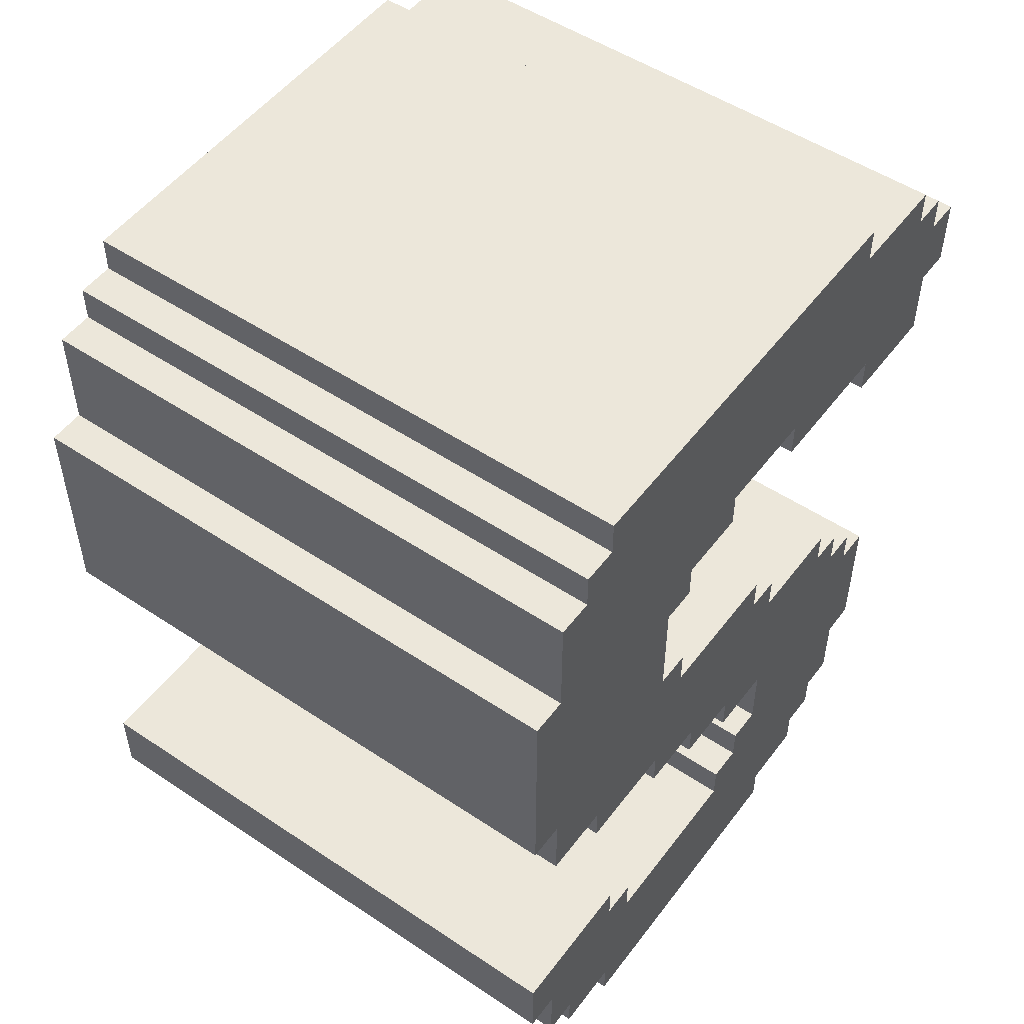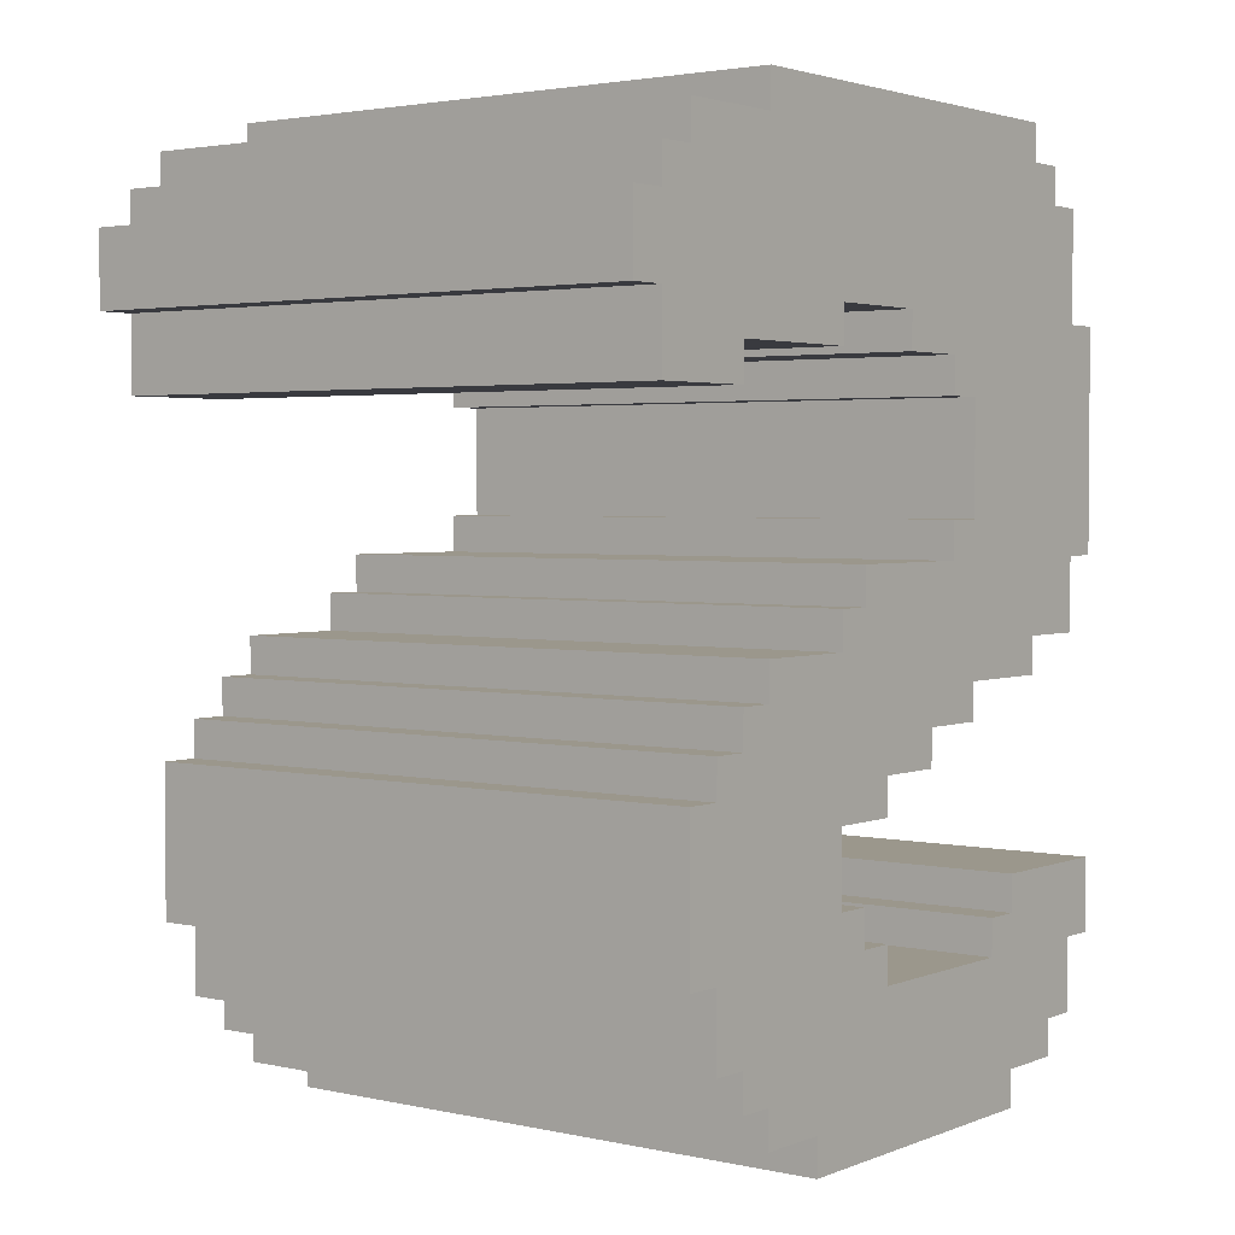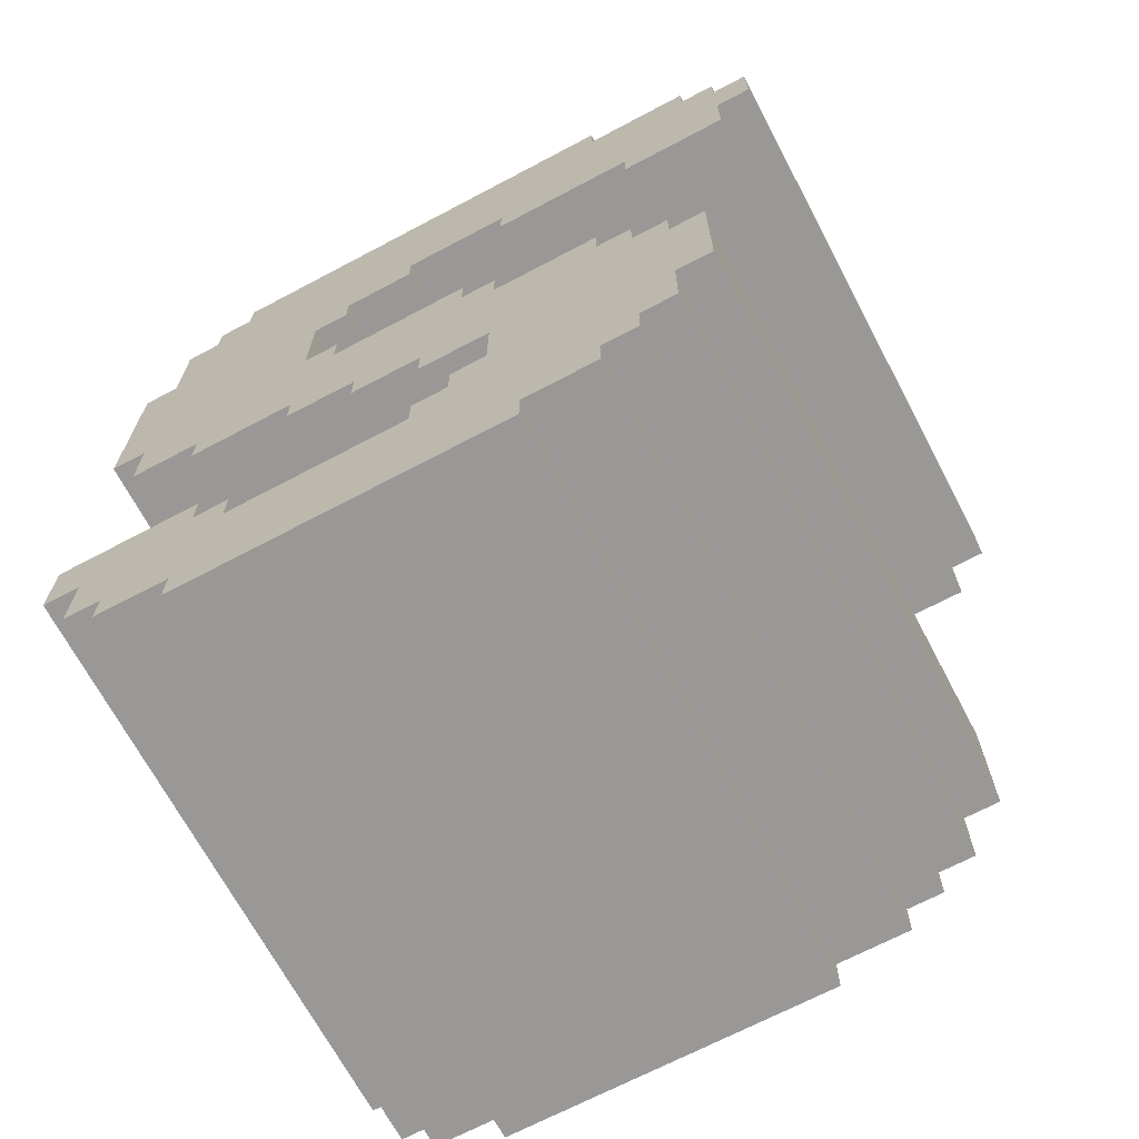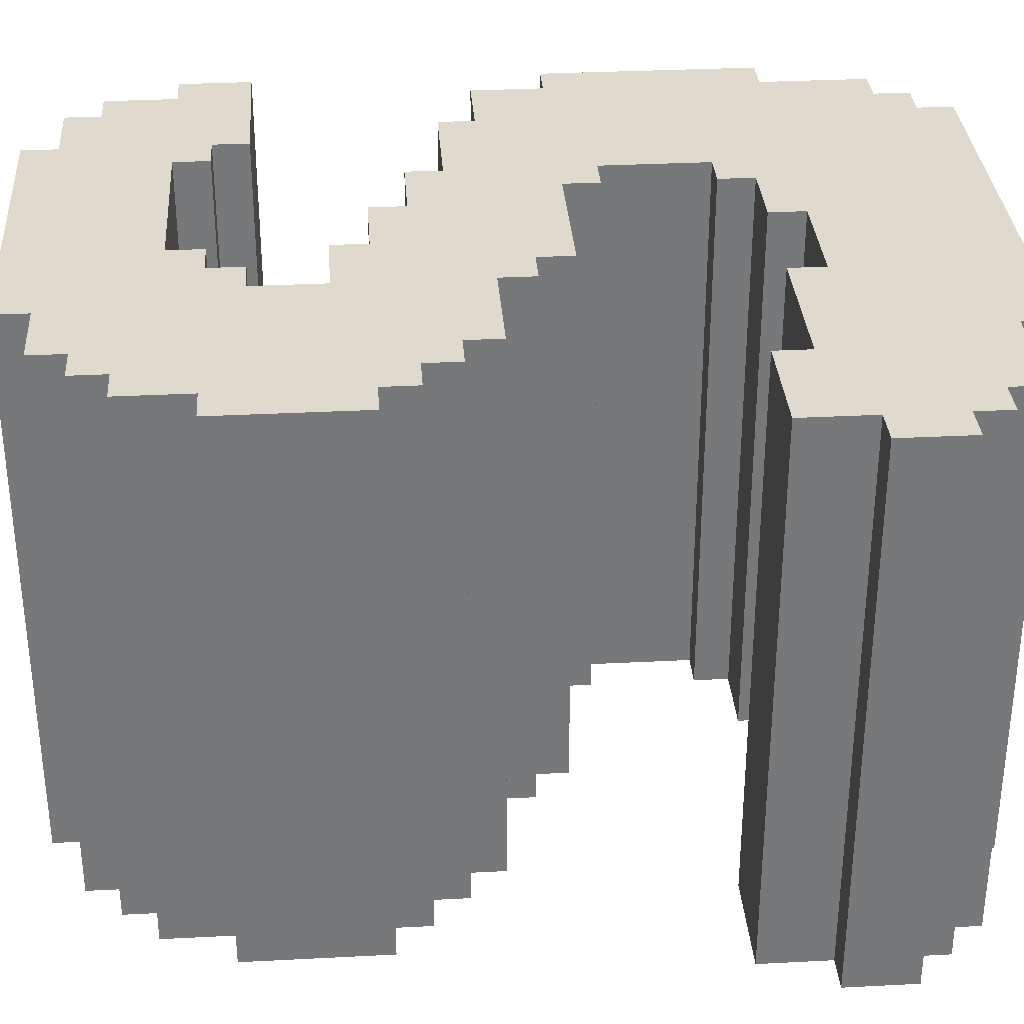
<metadata>
{"format":"obj","ext":"obj","renderer":"f3d","projection":"perspective","resolution":1024,"background":"white","views":[{"elev":51.5,"azim":125.9,"up":"+Z"},{"elev":2.7,"azim":-52.8,"up":"+Z"},{"elev":-68.7,"azim":-152.1,"up":"+Z"},{"elev":32.9,"azim":-94.1,"up":"+Y"}]}
</metadata>
<code>
o
v 1.8 2 -0.5
v 1.8 2 -0.7
v 1.8 3.6 -0.5
v 1.8 3.6 -0.7
v 1.9 2 -0.4
v 1.9 2 -0.5
v 1.9 2 -0.7
v 1.9 2 -0.9
v 1.9 3.6 -0.4
v 1.9 3.6 -0.5
v 1.9 3.6 -0.7
v 1.9 3.6 -0.9
v 2 2 -0.3
v 2 2 -0.4
v 2 2 -1.8
v 2 2 -2.2
v 2 3.6 -0.3
v 2 3.6 -0.4
v 2 3.6 -1.8
v 2 3.6 -2.2
v 2.1 2 -1.7
v 2.1 2 -1.8
v 2.1 2 -2.2
v 2.1 2 -2.4
v 2.1 3.6 -1.7
v 2.1 3.6 -1.8
v 2.1 3.6 -2.2
v 2.1 3.6 -2.4
v 2.2 2 -1.6
v 2.2 2 -1.7
v 2.2 2 -2.4
v 2.2 2 -2.5
v 2.2 3.6 -1.6
v 2.2 3.6 -1.7
v 2.2 3.6 -2.4
v 2.2 3.6 -2.5
v 2.3 2 -0.2
v 2.3 2 -0.3
v 2.3 2 -1.5
v 2.3 2 -1.6
v 2.3 2 -2.5
v 2.3 2 -2.6
v 2.3 3.6 -0.2
v 2.3 3.6 -0.3
v 2.3 3.6 -1.5
v 2.3 3.6 -1.6
v 2.3 3.6 -2.5
v 2.3 3.6 -2.6
v 2.5 2 -2.6
v 2.5 2 -2.7
v 2.5 3.6 -2.6
v 2.5 3.6 -2.7
v 2.6 2 -1.4
v 2.6 2 -1.5
v 2.6 3.6 -1.4
v 2.6 3.6 -1.5
v 2.7 2 -1.3
v 2.7 2 -1.4
v 2.7 3.6 -1.3
v 2.7 3.6 -1.4
v 2.9 2 -0.7
v 2.9 2 -0.8
v 2.9 3.6 -0.7
v 2.9 3.6 -0.8
v 3.1 2 -0.8
v 3.1 2 -0.9
v 3.1 2 -1.2
v 3.1 2 -1.3
v 3.1 3.6 -0.8
v 3.1 3.6 -0.9
v 3.1 3.6 -1.2
v 3.1 3.6 -1.3
v 3.2 2 -0.9
v 3.2 2 -1.2
v 3.2 3.6 -0.9
v 3.2 3.6 -1.2
v 3.3 2 -2.2
v 3.3 2 -2.3
v 3.3 3.6 -2.2
v 3.3 3.6 -2.3
v 3.4 2 -2.1
v 3.4 2 -2.2
v 3.4 3.6 -2.1
v 3.4 3.6 -2.2
v 2.2 2 -0.8
v 2.2 2 -0.9
v 2.2 3.6 -0.8
v 2.2 3.6 -0.9
v 2.6 2 -0.7
v 2.6 2 -0.8
v 2.6 2 -1.9
v 2.6 2 -2.1
v 2.6 3.6 -0.7
v 2.6 3.6 -0.8
v 2.6 3.6 -1.9
v 2.6 3.6 -2.1
v 2.7 2 -2.1
v 2.7 2 -2.2
v 2.7 3.6 -2.1
v 2.7 3.6 -2.2
v 2.8 2 -1.8
v 2.8 2 -1.9
v 2.8 2 -2.2
v 2.8 2 -2.3
v 2.8 3.6 -1.8
v 2.8 3.6 -1.9
v 2.8 3.6 -2.2
v 2.8 3.6 -2.3
v 3 2 -1.7
v 3 2 -1.8
v 3 3.6 -1.7
v 3 3.6 -1.8
v 3.2 2 -1.6
v 3.2 2 -1.7
v 3.2 3.6 -1.6
v 3.2 3.6 -1.7
v 3.4 2 -2.6
v 3.4 2 -2.7
v 3.4 3.6 -2.6
v 3.4 3.6 -2.7
v 3.5 2 -0.2
v 3.5 2 -0.3
v 3.5 2 -1.5
v 3.5 2 -1.6
v 3.5 3.6 -0.2
v 3.5 3.6 -0.3
v 3.5 3.6 -1.5
v 3.5 3.6 -1.6
v 3.6 2 -0.3
v 3.6 2 -0.4
v 3.6 2 -2.5
v 3.6 2 -2.6
v 3.6 3.6 -0.3
v 3.6 3.6 -0.4
v 3.6 3.6 -2.5
v 3.6 3.6 -2.6
v 3.7 2 -0.4
v 3.7 2 -0.7
v 3.7 2 -1.3
v 3.7 2 -1.5
v 3.7 2 -2.3
v 3.7 2 -2.5
v 3.7 3.6 -0.4
v 3.7 3.6 -0.7
v 3.7 3.6 -1.3
v 3.7 3.6 -1.5
v 3.7 3.6 -2.3
v 3.7 3.6 -2.5
v 3.8 2 -0.7
v 3.8 2 -1.3
v 3.8 2 -2.1
v 3.8 2 -2.3
v 3.8 3.6 -0.7
v 3.8 3.6 -1.3
v 3.8 3.6 -2.1
v 3.8 3.6 -2.3
v 2.3 2 -0.2
v 2.3 3.6 -0.2
v 3.5 2 -0.2
v 3.5 3.6 -0.2
v 2 2 -0.3
v 2 3.6 -0.3
v 2.3 2 -0.3
v 2.3 3.6 -0.3
v 3.5 2 -0.3
v 3.5 3.6 -0.3
v 3.6 2 -0.3
v 3.6 3.6 -0.3
v 1.9 2 -0.4
v 1.9 3.6 -0.4
v 2 2 -0.4
v 2 3.6 -0.4
v 3.6 2 -0.4
v 3.6 3.6 -0.4
v 3.7 2 -0.4
v 3.7 3.6 -0.4
v 1.8 2 -0.5
v 1.8 3.6 -0.5
v 1.9 2 -0.5
v 1.9 3.6 -0.5
v 3.7 2 -0.7
v 3.7 3.6 -0.7
v 3.8 2 -0.7
v 3.8 3.6 -0.7
v 3.1 2 -1.2
v 3.1 3.6 -1.2
v 3.2 2 -1.2
v 3.2 3.6 -1.2
v 2.7 2 -1.3
v 2.7 3.6 -1.3
v 3.1 2 -1.3
v 3.1 3.6 -1.3
v 2.6 2 -1.4
v 2.6 3.6 -1.4
v 2.7 2 -1.4
v 2.7 3.6 -1.4
v 2.3 2 -1.5
v 2.3 3.6 -1.5
v 2.6 2 -1.5
v 2.6 3.6 -1.5
v 2.2 2 -1.6
v 2.2 3.6 -1.6
v 2.3 2 -1.6
v 2.3 3.6 -1.6
v 2.1 2 -1.7
v 2.1 3.6 -1.7
v 2.2 2 -1.7
v 2.2 3.6 -1.7
v 2 2 -1.8
v 2 3.6 -1.8
v 2.1 2 -1.8
v 2.1 3.6 -1.8
v 2.6 2 -2.1
v 2.6 3.6 -2.1
v 2.7 2 -2.1
v 2.7 3.6 -2.1
v 3.4 2 -2.1
v 3.4 3.6 -2.1
v 3.8 2 -2.1
v 3.8 3.6 -2.1
v 2.7 2 -2.2
v 2.7 3.6 -2.2
v 2.8 2 -2.2
v 2.8 3.6 -2.2
v 3.3 2 -2.2
v 3.3 3.6 -2.2
v 3.4 2 -2.2
v 3.4 3.6 -2.2
v 2.8 2 -2.3
v 2.8 3.6 -2.3
v 3.3 2 -2.3
v 3.3 3.6 -2.3
v 1.8 2 -0.7
v 1.8 3.6 -0.7
v 1.9 2 -0.7
v 1.9 3.6 -0.7
v 2.6 2 -0.7
v 2.6 3.6 -0.7
v 2.9 2 -0.7
v 2.9 3.6 -0.7
v 2.2 2 -0.8
v 2.2 3.6 -0.8
v 2.6 2 -0.8
v 2.6 3.6 -0.8
v 2.9 2 -0.8
v 2.9 3.6 -0.8
v 3.1 2 -0.8
v 3.1 3.6 -0.8
v 1.9 2 -0.9
v 1.9 3.6 -0.9
v 2.2 2 -0.9
v 2.2 3.6 -0.9
v 3.1 2 -0.9
v 3.1 3.6 -0.9
v 3.2 2 -0.9
v 3.2 3.6 -0.9
v 3.7 2 -1.3
v 3.7 3.6 -1.3
v 3.8 2 -1.3
v 3.8 3.6 -1.3
v 3.5 2 -1.5
v 3.5 3.6 -1.5
v 3.7 2 -1.5
v 3.7 3.6 -1.5
v 3.2 2 -1.6
v 3.2 3.6 -1.6
v 3.5 2 -1.6
v 3.5 3.6 -1.6
v 3 2 -1.7
v 3 3.6 -1.7
v 3.2 2 -1.7
v 3.2 3.6 -1.7
v 2.8 2 -1.8
v 2.8 3.6 -1.8
v 3 2 -1.8
v 3 3.6 -1.8
v 2.6 2 -1.9
v 2.6 3.6 -1.9
v 2.8 2 -1.9
v 2.8 3.6 -1.9
v 2 2 -2.2
v 2 3.6 -2.2
v 2.1 2 -2.2
v 2.1 3.6 -2.2
v 3.7 2 -2.3
v 3.7 3.6 -2.3
v 3.8 2 -2.3
v 3.8 3.6 -2.3
v 2.1 2 -2.4
v 2.1 3.6 -2.4
v 2.2 2 -2.4
v 2.2 3.6 -2.4
v 2.2 2 -2.5
v 2.2 3.6 -2.5
v 2.3 2 -2.5
v 2.3 3.6 -2.5
v 3.6 2 -2.5
v 3.6 3.6 -2.5
v 3.7 2 -2.5
v 3.7 3.6 -2.5
v 2.3 2 -2.6
v 2.3 3.6 -2.6
v 2.5 2 -2.6
v 2.5 3.6 -2.6
v 3.4 2 -2.6
v 3.4 3.6 -2.6
v 3.6 2 -2.6
v 3.6 3.6 -2.6
v 2.5 2 -2.7
v 2.5 3.6 -2.7
v 3.4 2 -2.7
v 3.4 3.6 -2.7
v 2.3 2 -0.2
v 3.5 2 -0.2
v 2 2 -0.3
v 2.3 2 -0.3
v 3.5 2 -0.3
v 3.6 2 -0.3
v 1.9 2 -0.4
v 2 2 -0.4
v 3.6 2 -0.4
v 3.7 2 -0.4
v 1.8 2 -0.5
v 1.9 2 -0.5
v 1.8 2 -0.7
v 1.9 2 -0.7
v 2.6 2 -0.7
v 2.9 2 -0.7
v 3.7 2 -0.7
v 3.8 2 -0.7
v 2.2 2 -0.8
v 2.6 2 -0.8
v 2.9 2 -0.8
v 3.1 2 -0.8
v 1.9 2 -0.9
v 2.2 2 -0.9
v 3.1 2 -0.9
v 3.2 2 -0.9
v 3.1 2 -1.2
v 3.2 2 -1.2
v 2.7 2 -1.3
v 3.1 2 -1.3
v 3.7 2 -1.3
v 3.8 2 -1.3
v 2.6 2 -1.4
v 2.7 2 -1.4
v 2.3 2 -1.5
v 2.6 2 -1.5
v 3.5 2 -1.5
v 3.7 2 -1.5
v 2.2 2 -1.6
v 2.3 2 -1.6
v 3.2 2 -1.6
v 3.5 2 -1.6
v 2.1 2 -1.7
v 2.2 2 -1.7
v 3 2 -1.7
v 3.2 2 -1.7
v 2 2 -1.8
v 2.1 2 -1.8
v 2.8 2 -1.8
v 3 2 -1.8
v 2.6 2 -1.9
v 2.8 2 -1.9
v 2.6 2 -2.1
v 2.7 2 -2.1
v 3.4 2 -2.1
v 3.8 2 -2.1
v 2 2 -2.2
v 2.1 2 -2.2
v 2.7 2 -2.2
v 2.8 2 -2.2
v 3.3 2 -2.2
v 3.4 2 -2.2
v 2.8 2 -2.3
v 3.3 2 -2.3
v 3.7 2 -2.3
v 3.8 2 -2.3
v 2.1 2 -2.4
v 2.2 2 -2.4
v 2.2 2 -2.5
v 2.3 2 -2.5
v 3.6 2 -2.5
v 3.7 2 -2.5
v 2.3 2 -2.6
v 2.5 2 -2.6
v 3.4 2 -2.6
v 3.6 2 -2.6
v 2.5 2 -2.7
v 3.4 2 -2.7
v 2.3 3.6 -0.2
v 3.5 3.6 -0.2
v 2 3.6 -0.3
v 2.3 3.6 -0.3
v 3.5 3.6 -0.3
v 3.6 3.6 -0.3
v 1.9 3.6 -0.4
v 2 3.6 -0.4
v 3.6 3.6 -0.4
v 3.7 3.6 -0.4
v 1.8 3.6 -0.5
v 1.9 3.6 -0.5
v 1.8 3.6 -0.7
v 1.9 3.6 -0.7
v 2.6 3.6 -0.7
v 2.9 3.6 -0.7
v 3.7 3.6 -0.7
v 3.8 3.6 -0.7
v 2.2 3.6 -0.8
v 2.6 3.6 -0.8
v 2.9 3.6 -0.8
v 3.1 3.6 -0.8
v 1.9 3.6 -0.9
v 2.2 3.6 -0.9
v 3.1 3.6 -0.9
v 3.2 3.6 -0.9
v 3.1 3.6 -1.2
v 3.2 3.6 -1.2
v 2.7 3.6 -1.3
v 3.1 3.6 -1.3
v 3.7 3.6 -1.3
v 3.8 3.6 -1.3
v 2.6 3.6 -1.4
v 2.7 3.6 -1.4
v 2.3 3.6 -1.5
v 2.6 3.6 -1.5
v 3.5 3.6 -1.5
v 3.7 3.6 -1.5
v 2.2 3.6 -1.6
v 2.3 3.6 -1.6
v 3.2 3.6 -1.6
v 3.5 3.6 -1.6
v 2.1 3.6 -1.7
v 2.2 3.6 -1.7
v 3 3.6 -1.7
v 3.2 3.6 -1.7
v 2 3.6 -1.8
v 2.1 3.6 -1.8
v 2.8 3.6 -1.8
v 3 3.6 -1.8
v 2.6 3.6 -1.9
v 2.8 3.6 -1.9
v 2.6 3.6 -2.1
v 2.7 3.6 -2.1
v 3.4 3.6 -2.1
v 3.8 3.6 -2.1
v 2 3.6 -2.2
v 2.1 3.6 -2.2
v 2.7 3.6 -2.2
v 2.8 3.6 -2.2
v 3.3 3.6 -2.2
v 3.4 3.6 -2.2
v 2.8 3.6 -2.3
v 3.3 3.6 -2.3
v 3.7 3.6 -2.3
v 3.8 3.6 -2.3
v 2.1 3.6 -2.4
v 2.2 3.6 -2.4
v 2.2 3.6 -2.5
v 2.3 3.6 -2.5
v 3.6 3.6 -2.5
v 3.7 3.6 -2.5
v 2.3 3.6 -2.6
v 2.5 3.6 -2.6
v 3.4 3.6 -2.6
v 3.6 3.6 -2.6
v 2.5 3.6 -2.7
v 3.4 3.6 -2.7
f 3 2 1
f 4 2 3
f 9 6 5
f 10 6 9
f 11 8 7
f 12 8 11
f 17 14 13
f 18 14 17
f 19 16 15
f 20 16 19
f 25 22 21
f 26 22 25
f 27 24 23
f 28 24 27
f 33 30 29
f 34 30 33
f 35 32 31
f 36 32 35
f 43 38 37
f 44 38 43
f 45 40 39
f 46 40 45
f 47 42 41
f 48 42 47
f 51 50 49
f 52 50 51
f 55 54 53
f 56 54 55
f 59 58 57
f 60 58 59
f 63 62 61
f 64 62 63
f 69 66 65
f 70 66 69
f 71 68 67
f 72 68 71
f 75 74 73
f 76 74 75
f 79 78 77
f 80 78 79
f 83 82 81
f 84 82 83
f 85 86 87
f 87 86 88
f 89 90 93
f 93 90 94
f 91 92 95
f 95 92 96
f 97 98 99
f 99 98 100
f 101 102 105
f 105 102 106
f 103 104 107
f 107 104 108
f 109 110 111
f 111 110 112
f 113 114 115
f 115 114 116
f 117 118 119
f 119 118 120
f 121 122 125
f 125 122 126
f 123 124 127
f 127 124 128
f 129 130 133
f 133 130 134
f 131 132 135
f 135 132 136
f 137 138 143
f 143 138 144
f 139 140 145
f 145 140 146
f 141 142 147
f 147 142 148
f 149 150 153
f 153 150 154
f 151 152 155
f 155 152 156
f 159 158 157
f 160 158 159
f 163 162 161
f 164 162 163
f 167 166 165
f 168 166 167
f 171 170 169
f 172 170 171
f 175 174 173
f 176 174 175
f 179 178 177
f 180 178 179
f 183 182 181
f 184 182 183
f 187 186 185
f 188 186 187
f 191 190 189
f 192 190 191
f 195 194 193
f 196 194 195
f 199 198 197
f 200 198 199
f 203 202 201
f 204 202 203
f 207 206 205
f 208 206 207
f 211 210 209
f 212 210 211
f 215 214 213
f 216 214 215
f 219 218 217
f 220 218 219
f 223 222 221
f 224 222 223
f 227 226 225
f 228 226 227
f 231 230 229
f 232 230 231
f 233 234 235
f 235 234 236
f 237 238 239
f 239 238 240
f 241 242 243
f 243 242 244
f 245 246 247
f 247 246 248
f 249 250 251
f 251 250 252
f 253 254 255
f 255 254 256
f 257 258 259
f 259 258 260
f 261 262 263
f 263 262 264
f 265 266 267
f 267 266 268
f 269 270 271
f 271 270 272
f 273 274 275
f 275 274 276
f 277 278 279
f 279 278 280
f 281 282 283
f 283 282 284
f 285 286 287
f 287 286 288
f 289 290 291
f 291 290 292
f 293 294 295
f 295 294 296
f 297 298 299
f 299 298 300
f 301 302 303
f 303 302 304
f 305 306 307
f 307 306 308
f 309 310 311
f 311 310 312
f 316 314 313
f 317 314 316
f 320 316 315
f 320 318 317
f 320 317 316
f 321 318 320
f 324 320 319
f 324 322 321
f 324 321 320
f 325 324 323
f 326 322 324
f 326 324 325
f 327 322 326
f 328 322 327
f 329 322 328
f 331 327 326
f 332 327 331
f 333 330 329
f 333 329 328
f 334 330 333
f 335 331 326
f 336 331 335
f 337 330 334
f 338 330 337
f 340 330 338
f 342 340 339
f 343 330 340
f 343 340 342
f 344 330 343
f 346 342 341
f 346 343 342
f 348 346 345
f 349 343 346
f 349 346 348
f 350 343 349
f 352 348 347
f 352 349 348
f 353 349 352
f 354 349 353
f 356 352 351
f 356 353 352
f 357 353 356
f 358 353 357
f 360 356 355
f 360 357 356
f 361 357 360
f 362 357 361
f 363 360 359
f 363 361 360
f 364 361 363
f 365 363 359
f 369 365 359
f 369 366 365
f 370 366 369
f 371 366 370
f 374 368 367
f 375 372 371
f 375 371 370
f 376 374 373
f 377 368 374
f 377 374 376
f 378 368 377
f 379 375 370
f 379 376 375
f 379 377 376
f 380 377 379
f 381 377 380
f 382 377 381
f 383 377 382
f 384 377 383
f 385 383 382
f 386 383 385
f 387 383 386
f 388 383 387
f 389 387 386
f 390 387 389
f 391 392 394
f 394 392 395
f 393 394 398
f 395 396 398
f 394 395 398
f 398 396 399
f 397 398 402
f 399 400 402
f 398 399 402
f 401 402 403
f 402 400 404
f 403 402 404
f 404 400 405
f 405 400 406
f 406 400 407
f 404 405 409
f 409 405 410
f 407 408 411
f 406 407 411
f 411 408 412
f 404 409 413
f 413 409 414
f 412 408 415
f 415 408 416
f 416 408 418
f 417 418 420
f 418 408 421
f 420 418 421
f 421 408 422
f 419 420 424
f 420 421 424
f 423 424 426
f 424 421 427
f 426 424 427
f 427 421 428
f 425 426 430
f 426 427 430
f 430 427 431
f 431 427 432
f 429 430 434
f 430 431 434
f 434 431 435
f 435 431 436
f 433 434 438
f 434 435 438
f 438 435 439
f 439 435 440
f 437 438 441
f 438 439 441
f 441 439 442
f 437 441 443
f 437 443 447
f 443 444 447
f 447 444 448
f 448 444 449
f 445 446 452
f 449 450 453
f 448 449 453
f 451 452 454
f 452 446 455
f 454 452 455
f 455 446 456
f 448 453 457
f 453 454 457
f 454 455 457
f 457 455 458
f 458 455 459
f 459 455 460
f 460 455 461
f 461 455 462
f 460 461 463
f 463 461 464
f 464 461 465
f 465 461 466
f 464 465 467
f 467 465 468

</code>
